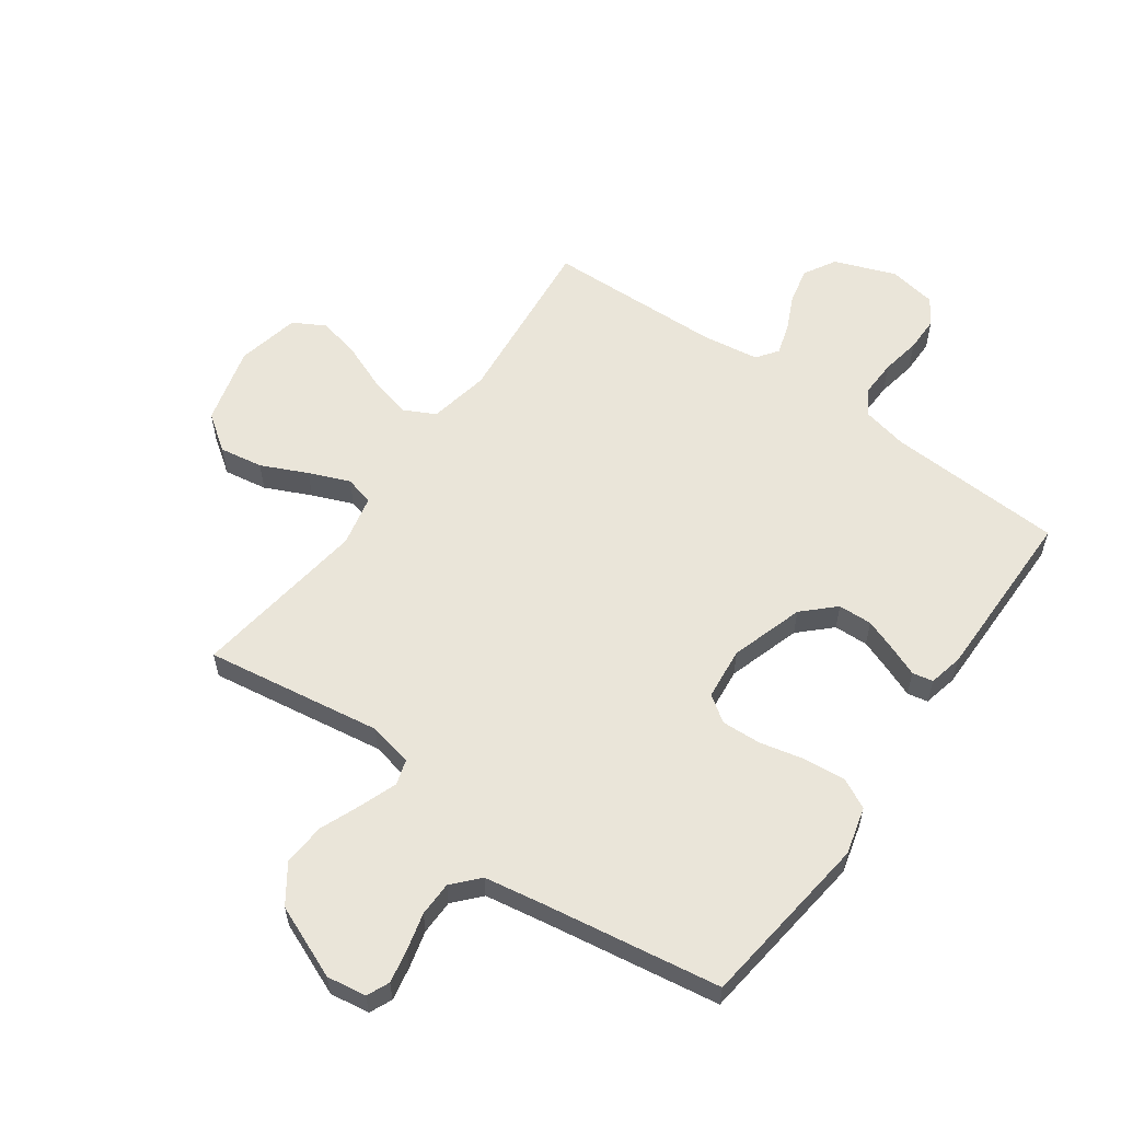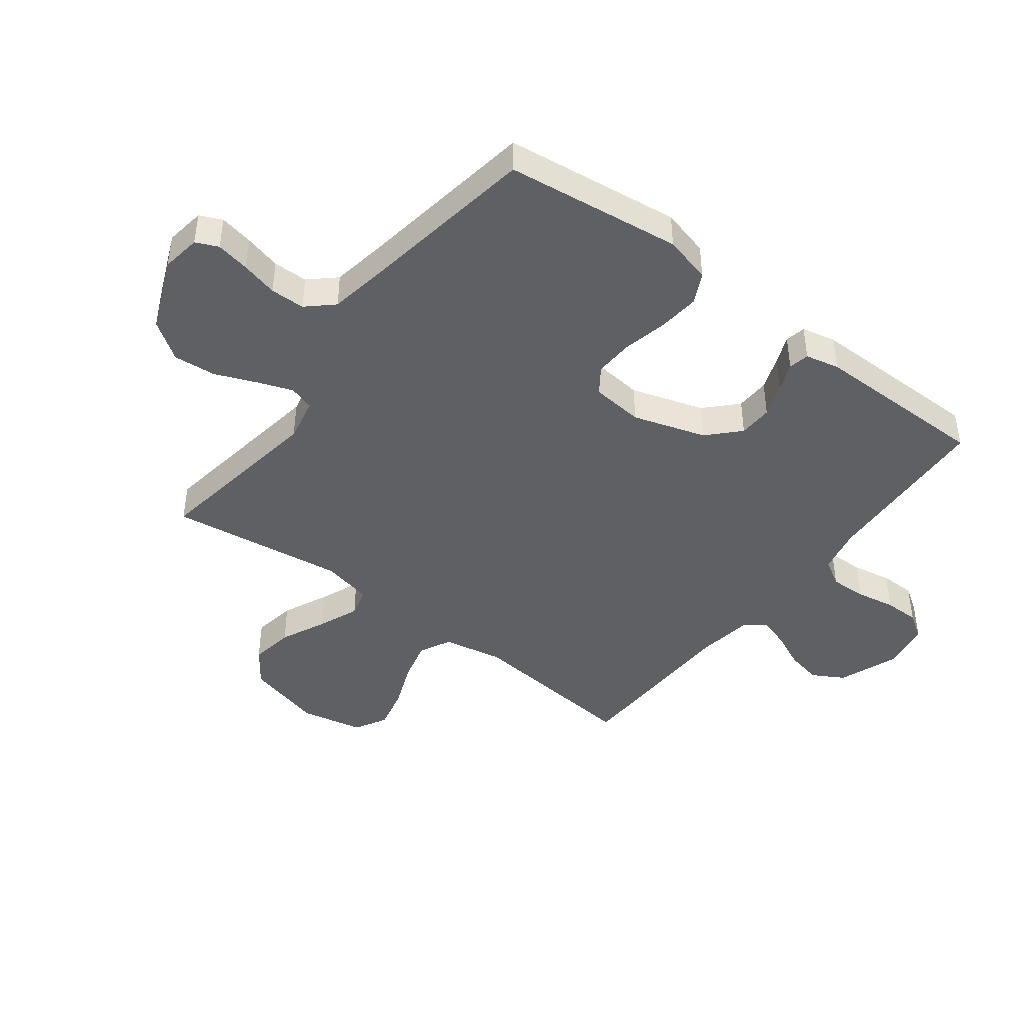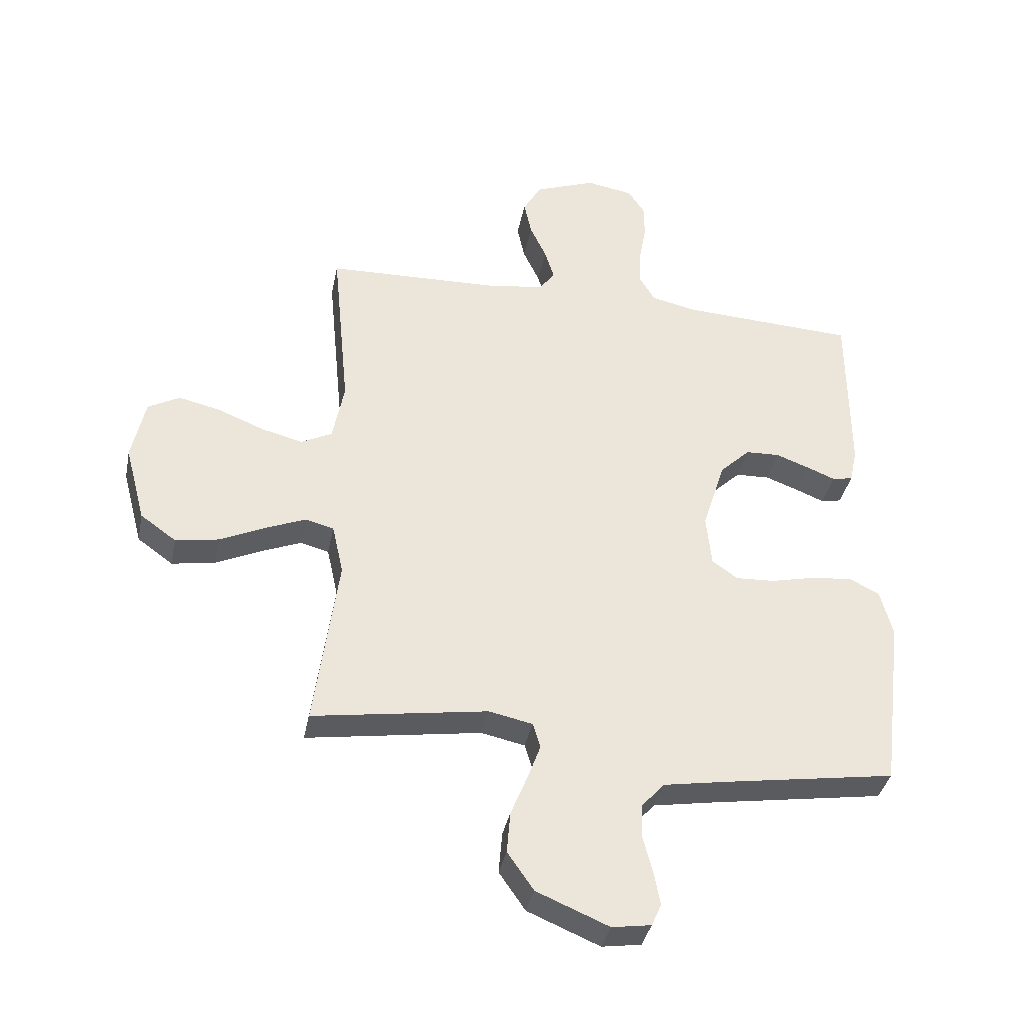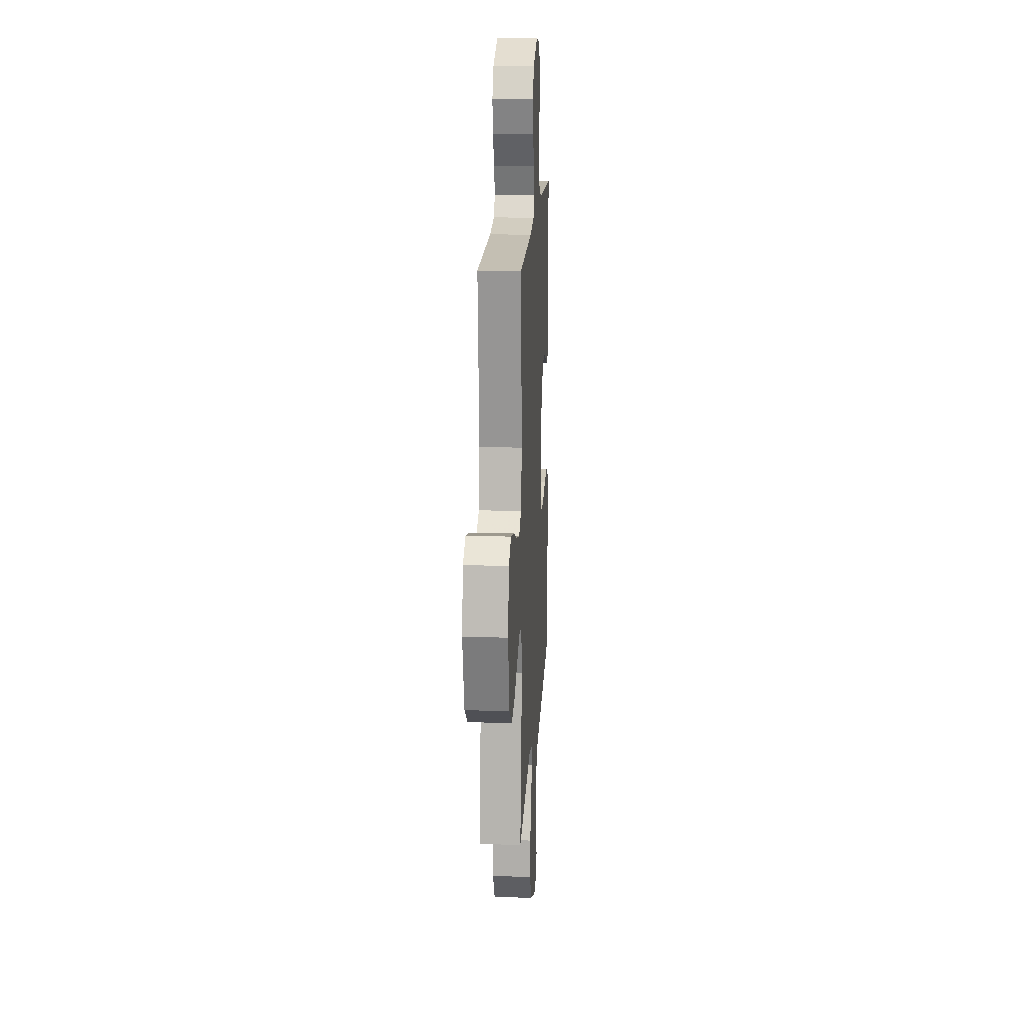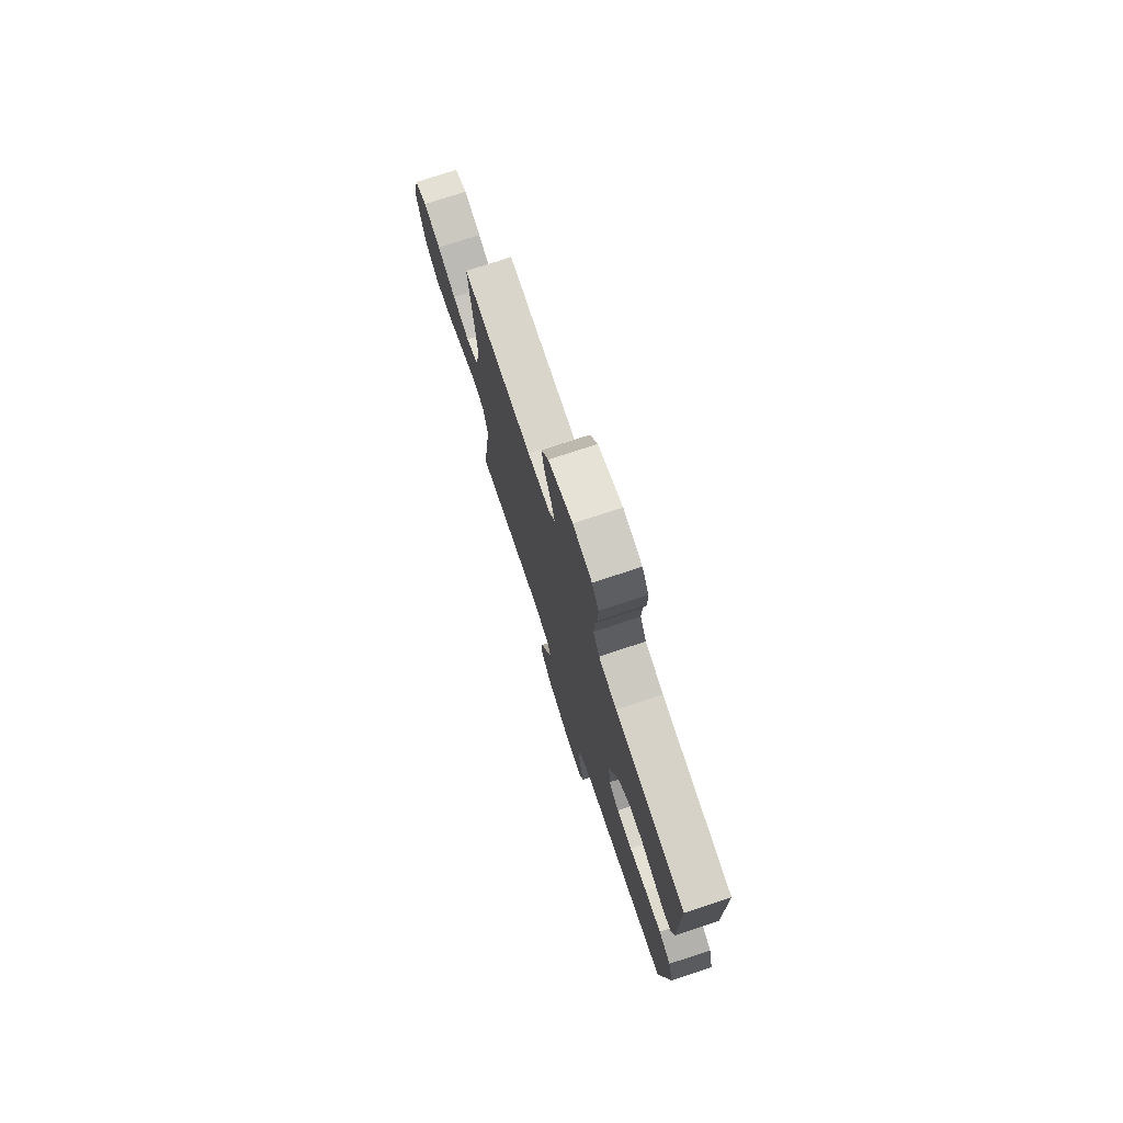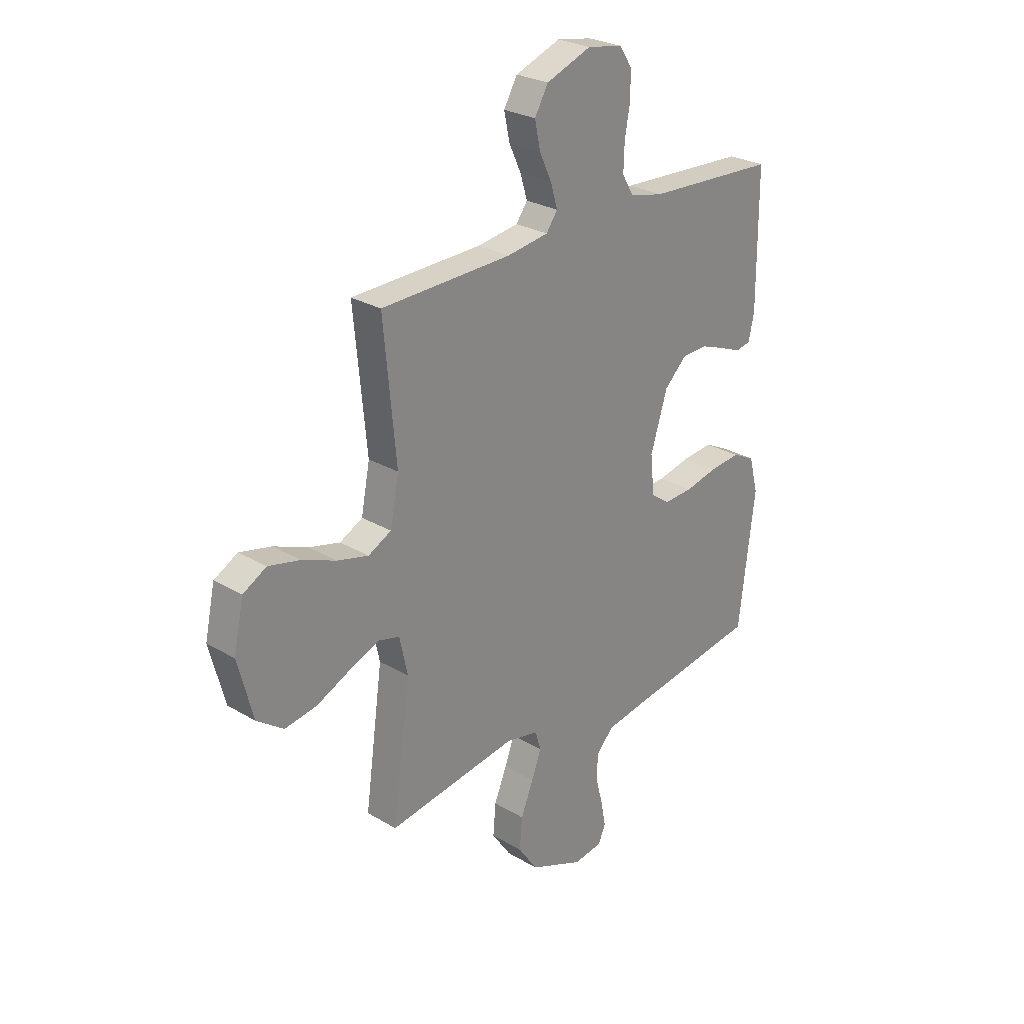
<metadata>
{"format":"obj","ext":"obj","renderer":"f3d","projection":"perspective","resolution":1024,"background":"white","views":[{"elev":58.4,"azim":-144.6,"up":"+Y"},{"elev":-43.8,"azim":-127.3,"up":"+Y"},{"elev":-37.0,"azim":168.9,"up":"+Z"},{"elev":16.4,"azim":93.4,"up":"+Z"},{"elev":75.9,"azim":-108.2,"up":"+Z"},{"elev":26.7,"azim":132.8,"up":"+Z"}]}
</metadata>
<code>
v 0.5 0.07 -0.5
v 0.2 0.07 -0.455
v 0.125 0.07 -0.471
v 0.112 0.07 -0.514
v 0.134 0.07 -0.574
v 0.163 0.07 -0.645
v 0.169 0.07 -0.717
v 0.124 0.07 -0.782
v 0 0.07 -0.834
v -0.067 0.07 -0.824
v -0.084 0.07 -0.786
v -0.073 0.07 -0.729
v -0.057 0.07 -0.666
v -0.058 0.07 -0.607
v -0.098 0.07 -0.563
v -0.2 0.07 -0.546
v -0.5 0.07 -0.5
v -0.537 0.07 -0.2
v -0.516 0.07 -0.119
v -0.464 0.07 -0.093
v -0.393 0.07 -0.1
v -0.318 0.07 -0.117
v -0.251 0.07 -0.12
v -0.207 0.07 -0.089
v -0.198 0.07 0
v -0.237 0.07 0.124
v -0.289 0.07 0.174
v -0.347 0.07 0.176
v -0.404 0.07 0.155
v -0.453 0.07 0.135
v -0.488 0.07 0.142
v -0.501 0.07 0.2
v -0.5 0.07 0.5
v -0.2 0.07 0.516
v -0.123 0.07 0.533
v -0.096 0.07 0.578
v -0.098 0.07 0.64
v -0.11 0.07 0.707
v -0.11 0.07 0.767
v -0.081 0.07 0.811
v 0 0.07 0.825
v 0.104 0.07 0.786
v 0.135 0.07 0.732
v 0.122 0.07 0.671
v 0.094 0.07 0.611
v 0.078 0.07 0.558
v 0.104 0.07 0.522
v 0.2 0.07 0.508
v 0.5 0.07 0.5
v 0.471 0.07 0.2
v 0.491 0.07 0.097
v 0.544 0.07 0.07
v 0.615 0.07 0.088
v 0.694 0.07 0.12
v 0.767 0.07 0.137
v 0.821 0.07 0.107
v 0.844 0.07 0
v 0.809 0.07 -0.133
v 0.748 0.07 -0.177
v 0.674 0.07 -0.165
v 0.596 0.07 -0.129
v 0.527 0.07 -0.101
v 0.478 0.07 -0.114
v 0.459 0.07 -0.2
v 0.5 0 -0.5
v 0.2 0 -0.455
v 0.125 0 -0.471
v 0.112 0 -0.514
v 0.134 0 -0.574
v 0.163 0 -0.645
v 0.169 0 -0.717
v 0.124 0 -0.782
v 0 0 -0.834
v -0.067 0 -0.824
v -0.084 0 -0.786
v -0.073 0 -0.729
v -0.057 0 -0.666
v -0.058 0 -0.607
v -0.098 0 -0.563
v -0.2 0 -0.546
v -0.5 0 -0.5
v -0.537 0 -0.2
v -0.516 0 -0.119
v -0.464 0 -0.093
v -0.393 0 -0.1
v -0.318 0 -0.117
v -0.251 0 -0.12
v -0.207 0 -0.089
v -0.198 0 0
v -0.237 0 0.124
v -0.289 0 0.174
v -0.347 0 0.176
v -0.404 0 0.155
v -0.453 0 0.135
v -0.488 0 0.142
v -0.501 0 0.2
v -0.5 0 0.5
v -0.2 0 0.516
v -0.123 0 0.533
v -0.096 0 0.578
v -0.098 0 0.64
v -0.11 0 0.707
v -0.11 0 0.767
v -0.081 0 0.811
v 0 0 0.825
v 0.104 0 0.786
v 0.135 0 0.732
v 0.122 0 0.671
v 0.094 0 0.611
v 0.078 0 0.558
v 0.104 0 0.522
v 0.2 0 0.508
v 0.5 0 0.5
v 0.471 0 0.2
v 0.491 0 0.097
v 0.544 0 0.07
v 0.615 0 0.088
v 0.694 0 0.12
v 0.767 0 0.137
v 0.821 0 0.107
v 0.844 0 0
v 0.809 0 -0.133
v 0.748 0 -0.177
v 0.674 0 -0.165
v 0.596 0 -0.129
v 0.527 0 -0.101
v 0.478 0 -0.114
v 0.459 0 -0.2
f 59 60 61
f 58 59 61
f 57 58 61
f 56 57 61
f 55 56 61
f 54 55 61
f 53 54 61
f 52 53 61 62
f 51 52 62 63
f 48 49 50
f 51 63 64
f 50 51 64
f 48 50 64
f 47 48 64
f 43 44 45
f 42 43 45
f 41 42 45
f 40 41 45
f 39 40 45
f 38 39 45
f 37 38 45
f 36 37 45 46
f 64 1 2
f 47 64 2
f 46 47 2
f 36 46 2
f 35 36 2
f 32 33 34
f 31 32 34
f 30 31 34
f 29 30 34
f 20 21 22
f 19 20 22
f 18 19 22
f 17 18 22
f 16 17 22
f 15 16 22 23
f 14 15 23 24
f 11 12 13
f 10 11 13
f 9 10 13
f 8 9 13
f 7 8 13
f 6 7 13
f 5 6 13
f 4 5 13 14
f 14 24 25
f 4 14 25
f 3 4 25
f 28 29 34 35
f 27 28 35
f 26 27 35
f 25 26 35
f 3 25 35
f 2 3 35
f 125 124 123
f 125 123 122
f 125 122 121
f 125 121 120
f 125 120 119
f 125 119 118
f 125 118 117
f 126 125 117 116
f 127 126 116 115
f 114 113 112
f 128 127 115
f 128 115 114
f 128 114 112
f 128 112 111
f 109 108 107
f 109 107 106
f 109 106 105
f 109 105 104
f 109 104 103
f 109 103 102
f 109 102 101
f 110 109 101 100
f 66 65 128
f 66 128 111
f 66 111 110
f 66 110 100
f 66 100 99
f 98 97 96
f 98 96 95
f 98 95 94
f 98 94 93
f 86 85 84
f 86 84 83
f 86 83 82
f 86 82 81
f 86 81 80
f 87 86 80 79
f 88 87 79 78
f 77 76 75
f 77 75 74
f 77 74 73
f 77 73 72
f 77 72 71
f 77 71 70
f 77 70 69
f 78 77 69 68
f 89 88 78
f 89 78 68
f 89 68 67
f 99 98 93 92
f 99 92 91
f 99 91 90
f 99 90 89
f 99 89 67
f 99 67 66
f 1 65 66 2
f 2 66 67 3
f 3 67 68 4
f 4 68 69 5
f 5 69 70 6
f 6 70 71 7
f 7 71 72 8
f 8 72 73 9
f 9 73 74 10
f 10 74 75 11
f 11 75 76 12
f 12 76 77 13
f 13 77 78 14
f 14 78 79 15
f 15 79 80 16
f 16 80 81 17
f 17 81 82 18
f 18 82 83 19
f 19 83 84 20
f 20 84 85 21
f 21 85 86 22
f 22 86 87 23
f 23 87 88 24
f 24 88 89 25
f 25 89 90 26
f 26 90 91 27
f 27 91 92 28
f 28 92 93 29
f 29 93 94 30
f 30 94 95 31
f 31 95 96 32
f 32 96 97 33
f 33 97 98 34
f 34 98 99 35
f 35 99 100 36
f 36 100 101 37
f 37 101 102 38
f 38 102 103 39
f 39 103 104 40
f 40 104 105 41
f 41 105 106 42
f 42 106 107 43
f 43 107 108 44
f 44 108 109 45
f 45 109 110 46
f 46 110 111 47
f 47 111 112 48
f 48 112 113 49
f 49 113 114 50
f 50 114 115 51
f 51 115 116 52
f 52 116 117 53
f 53 117 118 54
f 54 118 119 55
f 55 119 120 56
f 56 120 121 57
f 57 121 122 58
f 58 122 123 59
f 59 123 124 60
f 60 124 125 61
f 61 125 126 62
f 62 126 127 63
f 63 127 128 64
f 64 128 65 1

</code>
